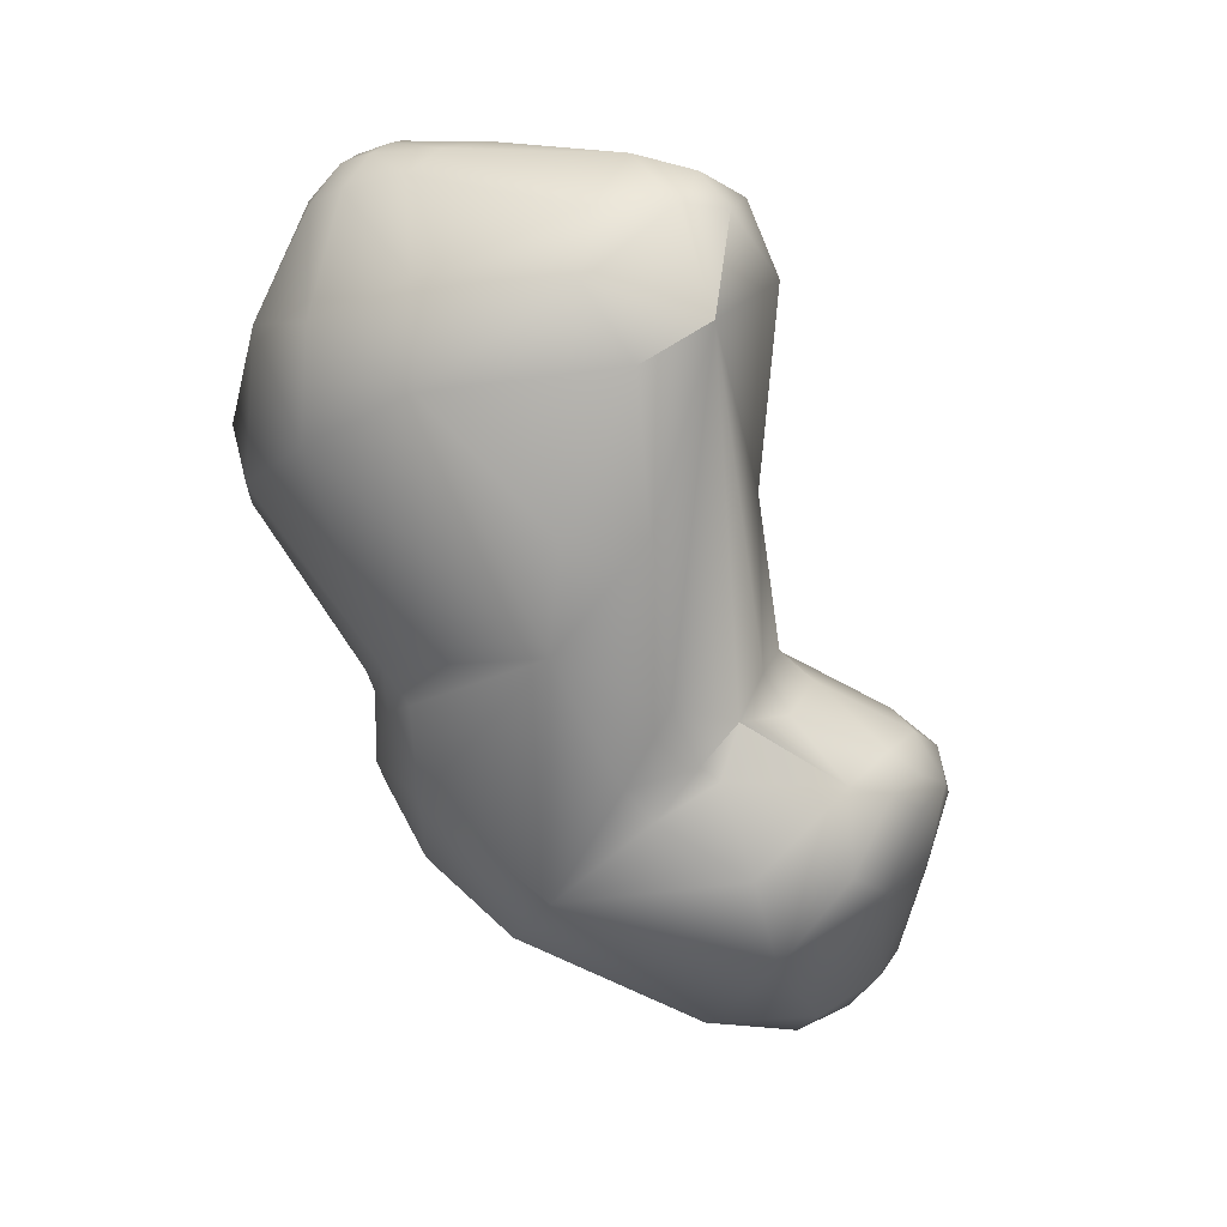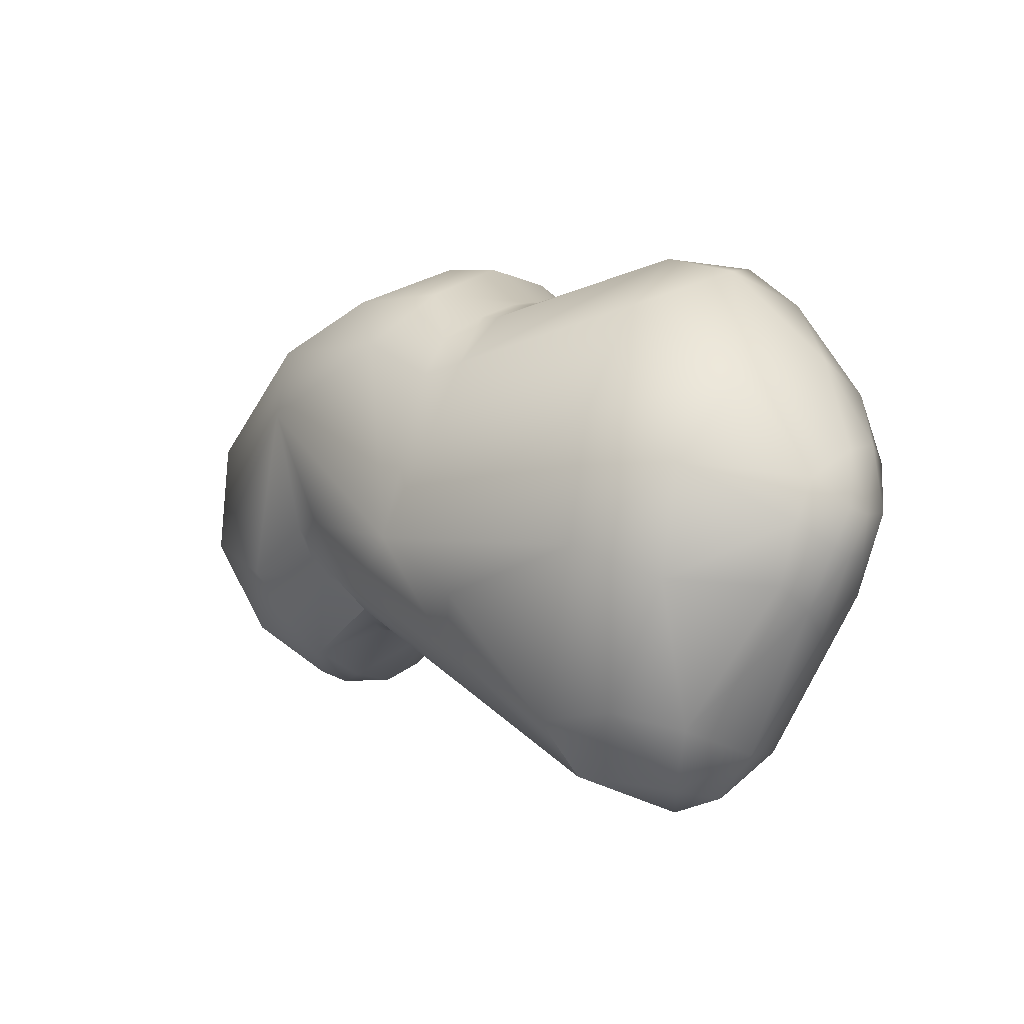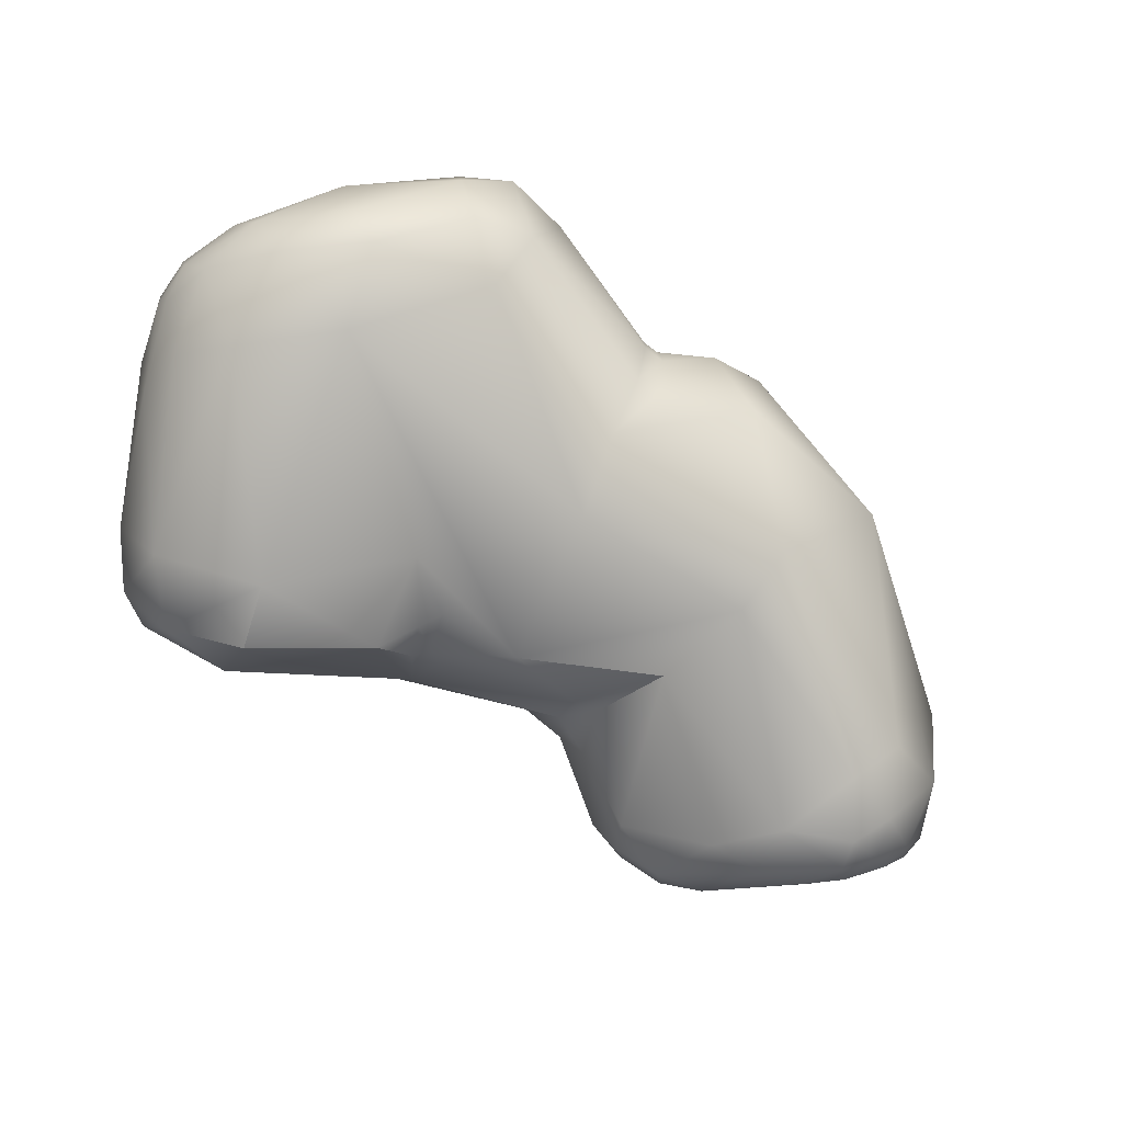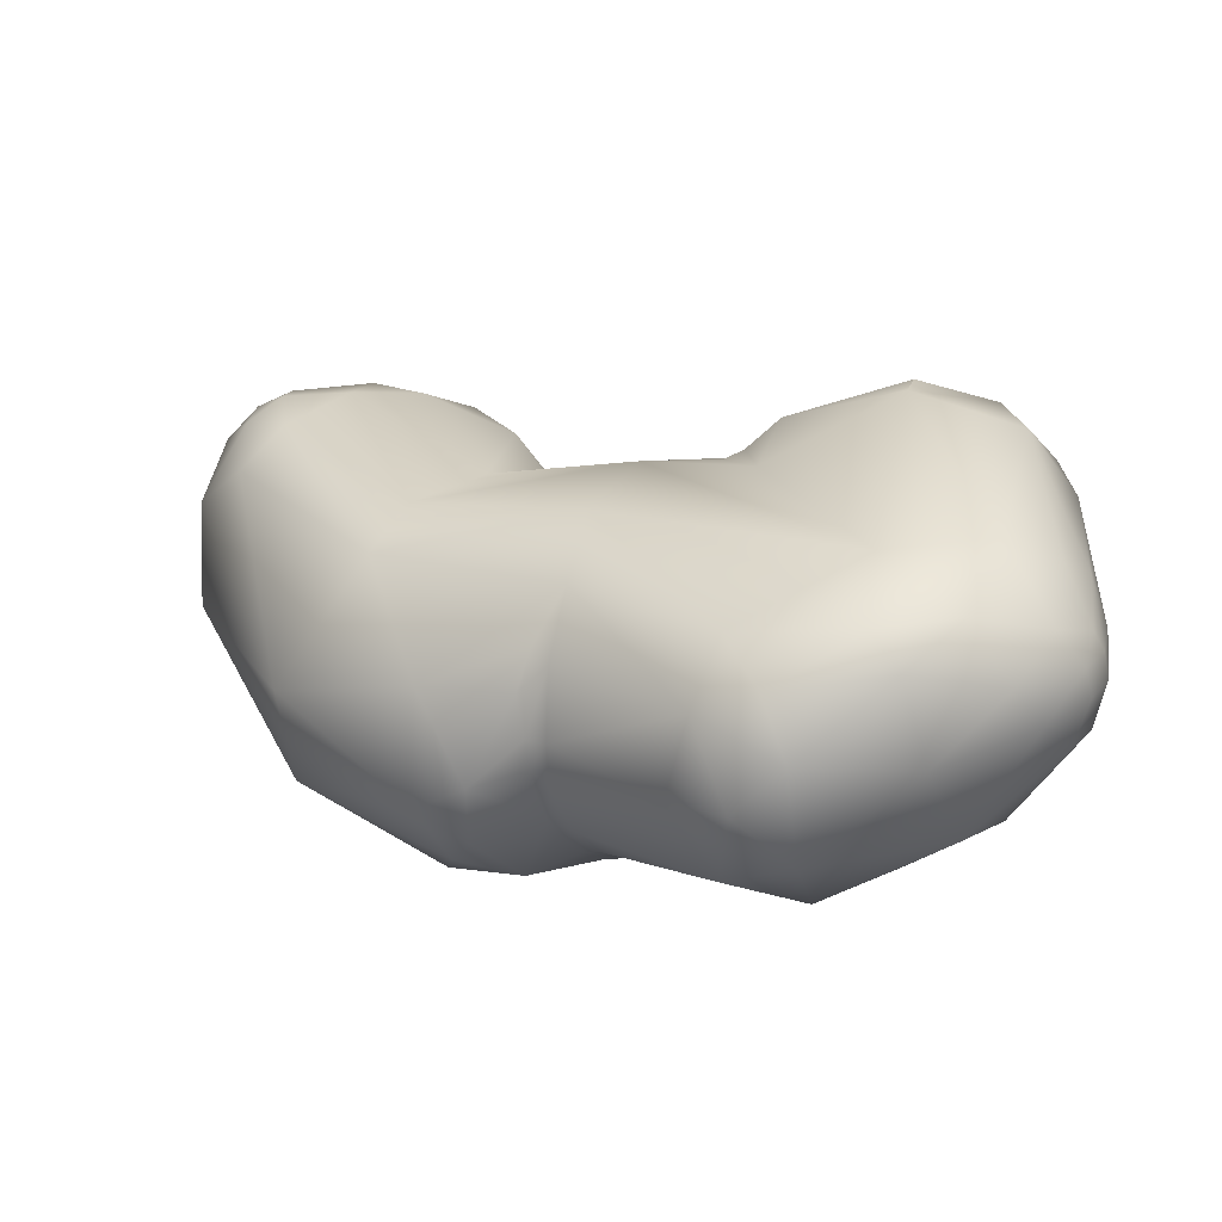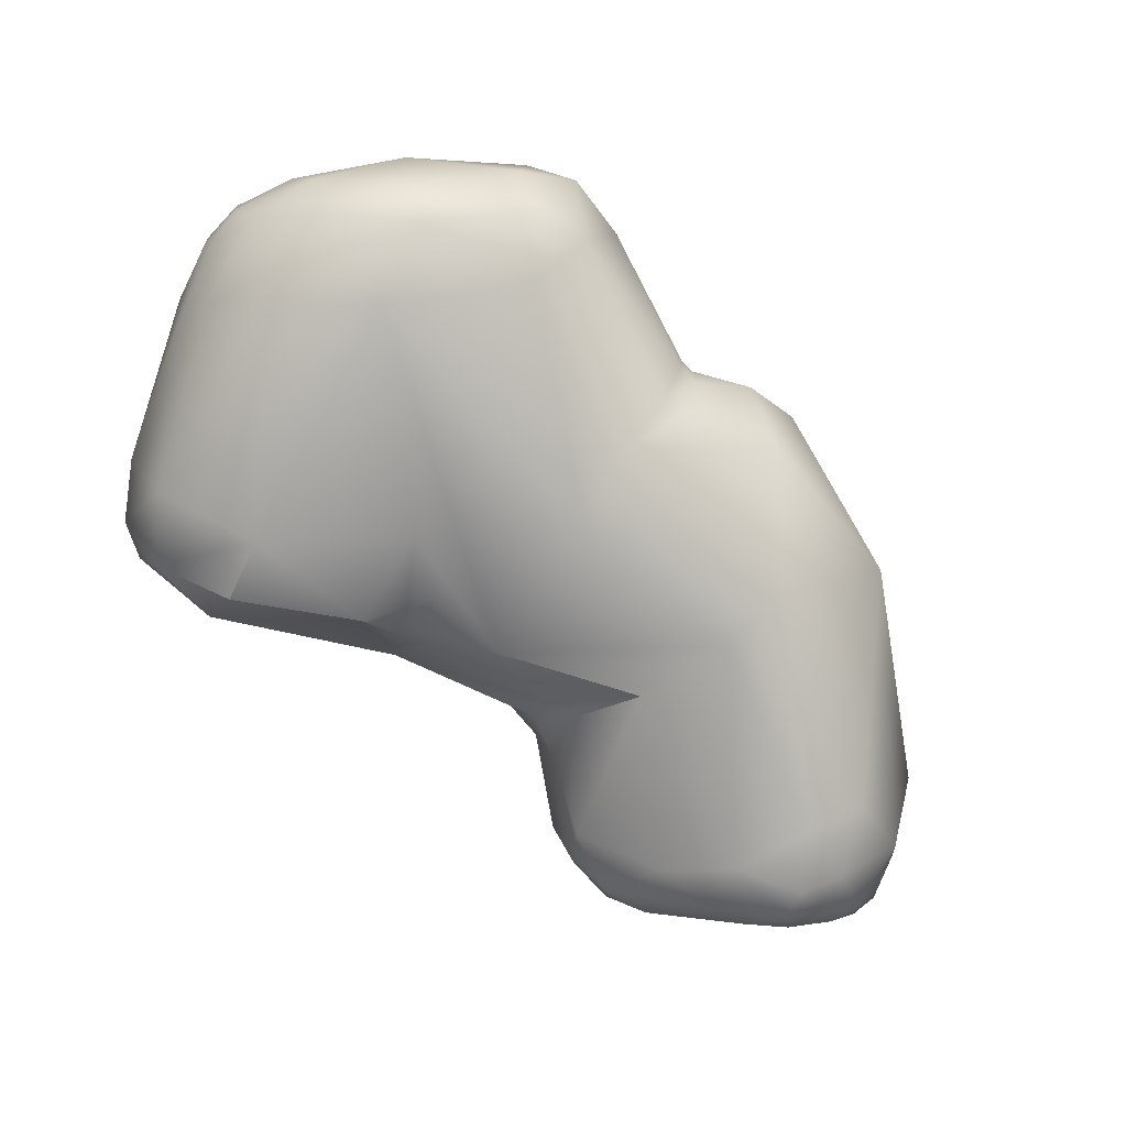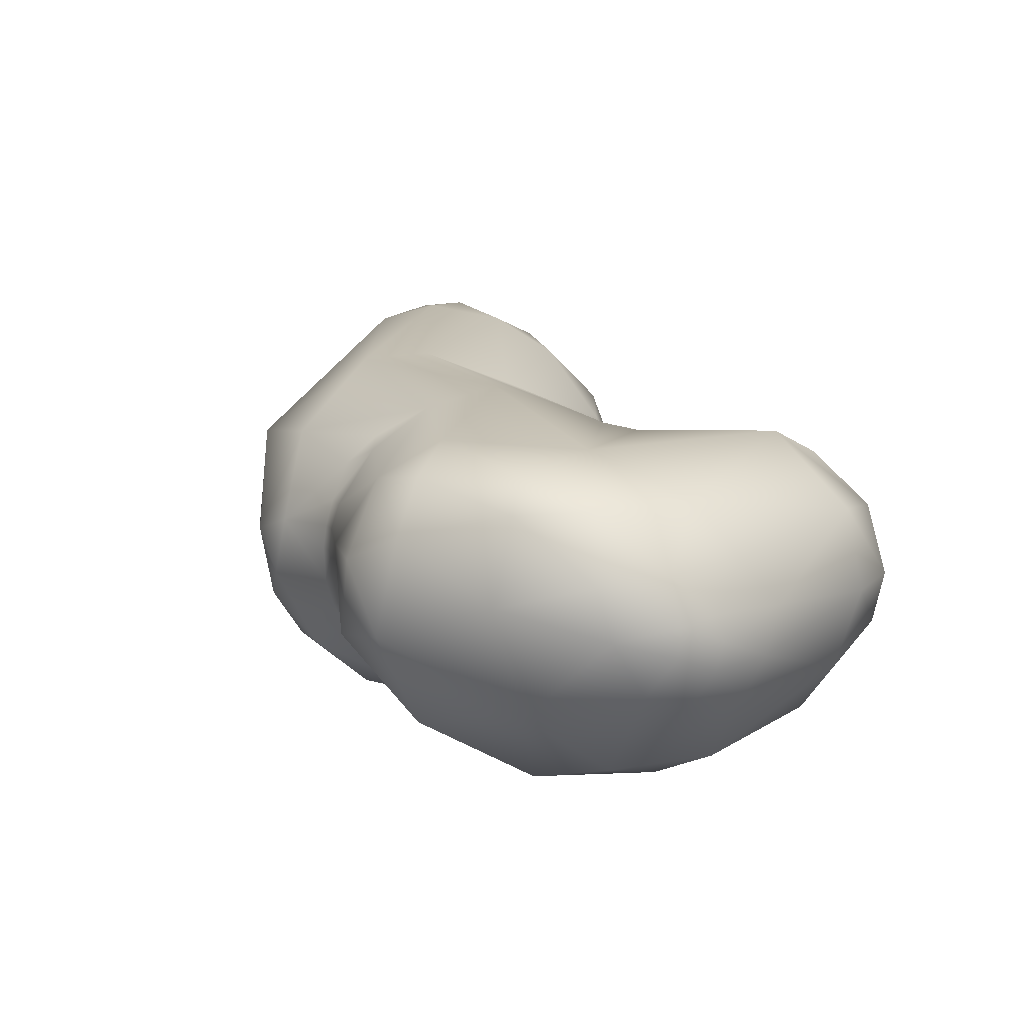
<metadata>
{"format":"obj","ext":"obj","renderer":"f3d","projection":"perspective","resolution":1024,"background":"white","views":[{"elev":-48.1,"azim":117.5,"up":"+Y"},{"elev":5.2,"azim":68.9,"up":"+Z"},{"elev":75.7,"azim":-149.8,"up":"+Y"},{"elev":55.8,"azim":22.2,"up":"+Y"},{"elev":77.3,"azim":-139.8,"up":"+Y"},{"elev":39.0,"azim":65.7,"up":"+Y"}]}
</metadata>
<code>
v 24.48 -175.9 925
v 20.01 -170.3 922.4
v 22.15 -172.5 922.1
v 21.83 -170.5 920.6
v 20.1 -172 924.7
v 19.51 -170.6 927.1
v 21.57 -173.9 927.6
v 22.06 -172.8 930.2
v 21.95 -168.8 931.6
v 19.27 -167.9 922.3
v 20.29 -168.5 921.1
v 19.61 -164.3 922.3
v 18.91 -168.4 924
v 20.05 -165 926.9
v 29.03 -177.6 930.3
v 20.21 -164.9 920.7
v 21.02 -162.5 920.5
v 22.04 -164.2 918.6
v 23.85 -166.8 917.5
v 22.56 -162.3 918.8
v 24.19 -163.5 917
v 22.81 -160.9 920.3
v 21.56 -161.3 922.8
v 23.24 -160.4 926.8
v 24.71 -159.2 923.4
v 35.67 -176.9 918
v 33.33 -179.3 923.8
v 38.55 -175.5 937.8
v 33.86 -171.8 914.1
v 31.96 -175.3 917.3
v 29.6 -171.3 915.4
v 29.41 -166.7 913.8
v 31.99 -168.5 913.1
v 33.06 -168.3 940.9
v 26.83 -162.5 916.1
v 26.79 -160.4 918.8
v 30.22 -162.1 916
v 31.66 -161.5 939.3
v 39.15 -178.1 922.4
v 41.8 -177.2 933.6
v 35.06 -170.4 913.5
v 36.8 -172.9 914.9
v 37.63 -170.3 914.4
v 39.09 -173.5 916.4
v 42.86 -171.3 941.4
v 32.31 -165.7 913.2
v 35.43 -167.2 913.5
v 35.77 -165.1 914.6
v 35.51 -155.5 928.3
v 35.03 -155 932.7
v 44.18 -176.3 925.9
v 43.73 -174.6 922.1
v 44.92 -174.2 922.7
v 49.55 -174.1 922.2
v 46.8 -175.9 926.5
v 48.34 -172.4 938.6
v 42.39 -169.9 918.3
v 45.13 -168.9 918.6
v 45.01 -172 920.2
v 48.12 -167.8 941.9
v 40.23 -165.5 917.5
v 40.53 -162.1 919.6
v 42.6 -164.7 918.6
v 42.05 -161.5 919.4
v 42.22 -161.4 943.5
v 44.48 -165.5 943.6
v 45.65 -162.7 943.6
v 37.78 -158.2 922.9
v 40.95 -155.2 939.6
v 45.14 -158.8 942.6
v 55.55 -173.9 926.3
v 52.95 -170.2 936.6
v 54.84 -168.4 937.4
v 51.71 -168.4 938.9
v 51.05 -165.5 940.4
v 52.16 -164.8 940.3
v 50.03 -162.9 941.2
v 49.37 -161.3 941.4
v 48.63 -159.1 941.1
v 51.14 -162 941.2
v 50.32 -159.9 941.2
v 49.64 -158.7 941
v 45.95 -157.3 919.3
v 46.47 -152.9 936.3
v 47.8 -152.8 937
v 48.18 -157.7 940.7
v 47.54 -156.2 939.9
v 46.45 -154.4 938.4
v 49.26 -157.2 940.7
v 48.85 -155.7 940
v 46.16 -151.6 927.6
v 47.16 -151.1 932.9
v 57.78 -170.4 919.2
v 60.37 -171.2 923.1
v 51.47 -161.8 915.6
v 49.97 -158.7 916.8
v 51.1 -158.3 916.3
v 50.69 -157.3 917.1
v 51.49 -157.3 916.2
v 50.91 -155.2 918.9
v 51.78 -155.4 917.6
v 53.12 -154.6 915.2
v 53.55 -152.4 920.7
v 64.6 -160.9 941
v 60.19 -156.1 944
v 56.64 -152 942.9
v 60.26 -150.3 943.4
v 56.8 -147.8 940
v 56.88 -146.2 935.8
v 60.04 -145.9 938.7
v 65.89 -167.2 915.8
v 70.06 -164.4 916.9
v 69.35 -166.7 926.9
v 67.99 -165.1 934.7
v 64.66 -164.2 911.9
v 66.97 -158.7 909.7
v 60.8 -157.1 909.6
v 64.56 -154.1 909.7
v 64.08 -153.5 943.2
v 59.58 -153 910.9
v 59.96 -150 914.2
v 62.41 -147.9 941
v 62.59 -145.2 928.8
v 63.95 -144.5 934
v 73.1 -162.5 925.1
v 69.19 -159.6 911.6
v 71.4 -160.1 915.7
v 72.63 -161.4 931.9
v 68.56 -156.5 910.7
v 70.53 -155.2 913.7
v 72.85 -151.8 921.1
v 73.38 -150.3 932.4
v 71.07 -156.4 936.9
v 66.88 -151.8 912.9
v 68.22 -146.2 924.8
v 71.49 -148.5 923.3
v 71.46 -147.6 932.6
v 68.78 -149.5 937.7
v 68.18 -145 931.2
v 66.17 -145.4 935.4
v 75.25 -155.9 924.7
v 74.63 -153.7 923
v 75.57 -152.6 926.9
v 74.93 -151.2 926.2
v 74.1 -149.8 926.1
v 75.56 -155.1 928.5
v 74.92 -153.7 931
v 75.11 -151.2 929.2
v 74.38 -149.7 928.6
v 72.43 -147.4 928.5
v 45.01 -172 920.2
v 37.78 -158.2 922.9
v 53.12 -154.6 915.2
v 64.66 -164.2 911.9
v 59.58 -153 910.9
v 59.58 -153 910.9
g grp1
f 7 15 8
f 5 3 1
f 7 5 1
f 15 7 1
f 2 3 5
f 13 2 5
f 11 4 2
f 13 10 2
f 10 11 2
f 4 3 2
f 3 4 31
f 11 19 4
f 5 7 6
f 7 8 6
f 5 6 13
f 6 8 9
f 8 34 9
f 12 16 10
f 12 10 13
f 13 14 12
f 6 14 13
f 12 14 23
f 24 23 14
f 9 14 6
f 27 40 15
f 30 1 3
f 30 3 31
f 1 27 15
f 30 27 1
f 15 34 8
f 15 28 34
f 31 4 19
f 10 16 11
f 17 16 12
f 18 19 11
f 16 18 11
f 18 16 17
f 17 12 23
f 18 17 20
f 17 22 20
f 18 21 19
f 21 18 20
f 35 21 20
f 24 14 38
f 22 17 23
f 36 20 22
f 36 22 25
f 22 23 25
f 23 24 25
f 25 24 50
f 24 38 50
f 26 27 30
f 27 26 39
f 39 26 44
f 39 40 27
f 28 15 40
f 30 31 29
f 26 30 29
f 29 31 33
f 29 42 26
f 19 21 32
f 32 31 19
f 33 31 32
f 33 32 46
f 46 32 35
f 41 29 33
f 9 34 38
f 32 21 35
f 35 37 46
f 36 35 20
f 35 36 37
f 49 68 36
f 14 9 38
f 65 38 34
f 25 49 36
f 49 25 50
f 44 52 39
f 52 44 59
f 52 51 39
f 39 51 40
f 40 56 28
f 45 28 56
f 42 29 41
f 43 42 41
f 42 43 44
f 61 57 43
f 44 26 42
f 44 43 57
f 57 151 44
f 34 28 45
f 47 33 46
f 47 41 33
f 47 43 41
f 46 48 47
f 46 37 48
f 47 48 61
f 47 61 43
f 62 48 68
f 61 48 62
f 68 37 36
f 48 37 68
f 38 65 69
f 49 50 91
f 50 38 69
f 115 151 58
f 52 53 51
f 51 53 55
f 52 59 53
f 54 55 53
f 54 53 151
f 54 151 115
f 51 55 40
f 40 71 56
f 45 56 60
f 60 56 74
f 74 56 72
f 72 56 71
f 57 58 151
f 60 66 45
f 66 34 45
f 61 62 63
f 61 63 57
f 58 57 63
f 64 63 62
f 65 34 66
f 67 65 66
f 60 67 66
f 78 70 67
f 78 67 60
f 64 62 152
f 70 69 65
f 70 65 67
f 69 92 50
f 95 115 58
f 55 54 71
f 71 40 55
f 54 115 93
f 93 71 54
f 71 93 94
f 73 72 71
f 95 58 63
f 60 74 75
f 80 75 76
f 72 73 74
f 73 75 74
f 76 75 73
f 64 95 63
f 96 95 64
f 77 78 60
f 75 77 60
f 80 77 75
f 80 78 77
f 80 81 78
f 81 82 78
f 82 79 78
f 82 86 79
f 64 152 83
f 83 96 64
f 83 68 49
f 92 84 85
f 84 88 85
f 86 87 70
f 87 88 70
f 88 69 70
f 79 70 78
f 79 86 70
f 88 84 69
f 82 89 86
f 90 87 86
f 89 90 86
f 87 90 85
f 85 88 87
f 108 85 90
f 82 106 89
f 90 89 106
f 90 106 108
f 91 50 92
f 83 49 91
f 92 69 84
f 85 108 92
f 93 111 94
f 94 113 71
f 113 94 111
f 117 115 95
f 76 73 105
f 95 96 97
f 97 96 98
f 98 96 83
f 99 95 97
f 81 106 82
f 76 105 80
f 83 100 98
f 97 98 99
f 99 98 101
f 100 101 98
f 102 95 99
f 100 103 101
f 99 101 153
f 153 101 103
f 121 153 103
f 83 103 100
f 83 123 103
f 83 91 123
f 91 92 109
f 92 108 109
f 123 91 109
f 115 111 93
f 73 71 114
f 113 114 71
f 105 73 104
f 104 73 114
f 102 117 95
f 105 106 80
f 81 80 106
f 104 119 105
f 105 119 107
f 122 107 119
f 103 123 121
f 153 121 120
f 155 117 102
f 107 106 105
f 107 108 106
f 109 108 110
f 108 122 110
f 107 122 108
f 154 126 112
f 154 112 111
f 112 113 111
f 133 104 114
f 133 114 128
f 116 115 117
f 126 154 116
f 116 117 118
f 129 116 118
f 134 129 118
f 133 119 104
f 138 119 133
f 119 138 122
f 117 155 118
f 121 118 156
f 118 121 134
f 135 121 123
f 134 121 135
f 135 123 139
f 109 124 123
f 124 109 110
f 124 110 140
f 122 140 110
f 125 113 112
f 129 126 116
f 126 129 130
f 127 112 126
f 127 126 130
f 112 127 125
f 125 141 146
f 113 128 114
f 128 113 125
f 146 128 125
f 133 128 147
f 147 128 146
f 129 134 130
f 130 142 127
f 130 134 131
f 130 131 142
f 136 131 134
f 133 147 132
f 134 135 136
f 135 150 136
f 131 136 145
f 124 140 139
f 132 137 138
f 140 137 139
f 149 137 132
f 150 139 137
f 150 137 149
f 138 133 132
f 140 122 138
f 140 138 137
f 150 135 139
f 124 139 123
f 141 125 127
f 146 141 143
f 127 142 141
f 142 143 141
f 148 143 144
f 143 142 144
f 142 131 144
f 144 145 149
f 144 131 145
f 146 143 148
f 147 146 148
f 148 132 147
f 148 149 132
f 148 144 149
f 145 136 150
f 149 145 150

</code>
